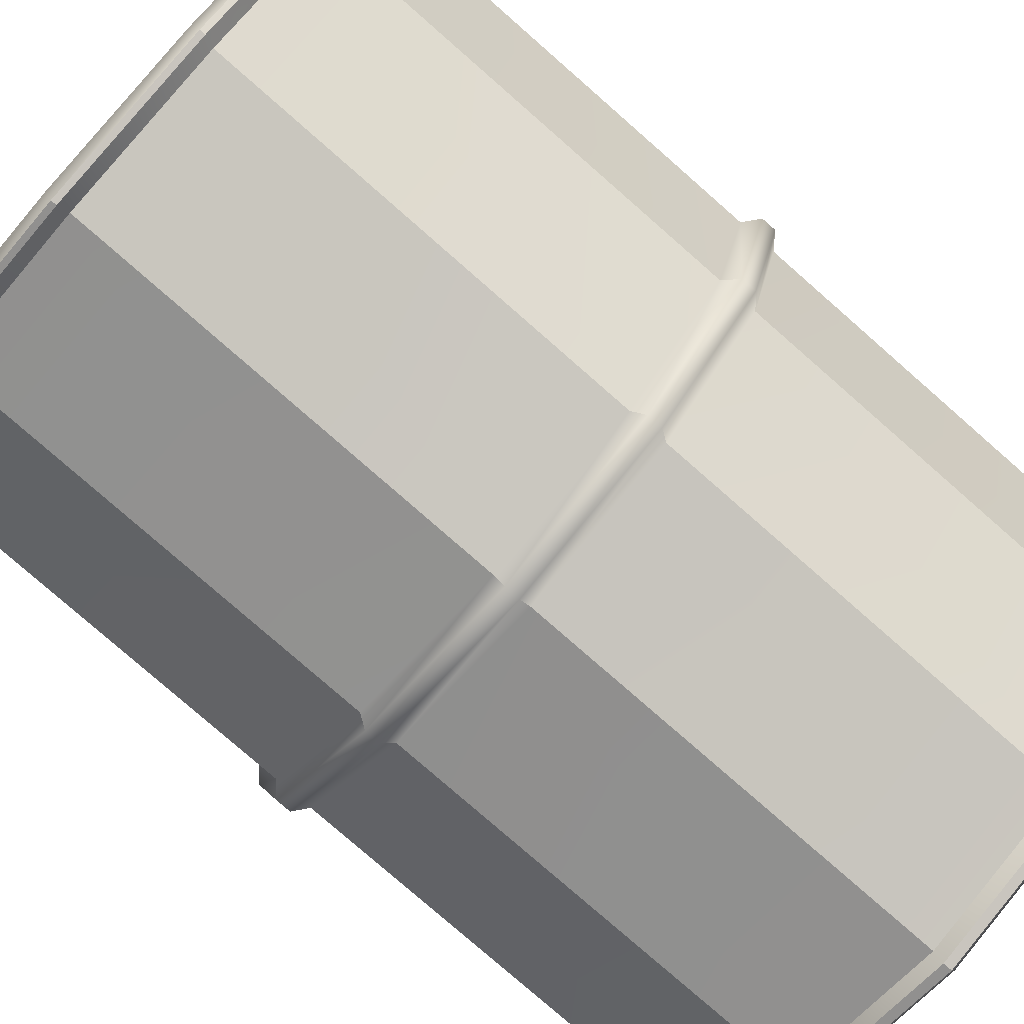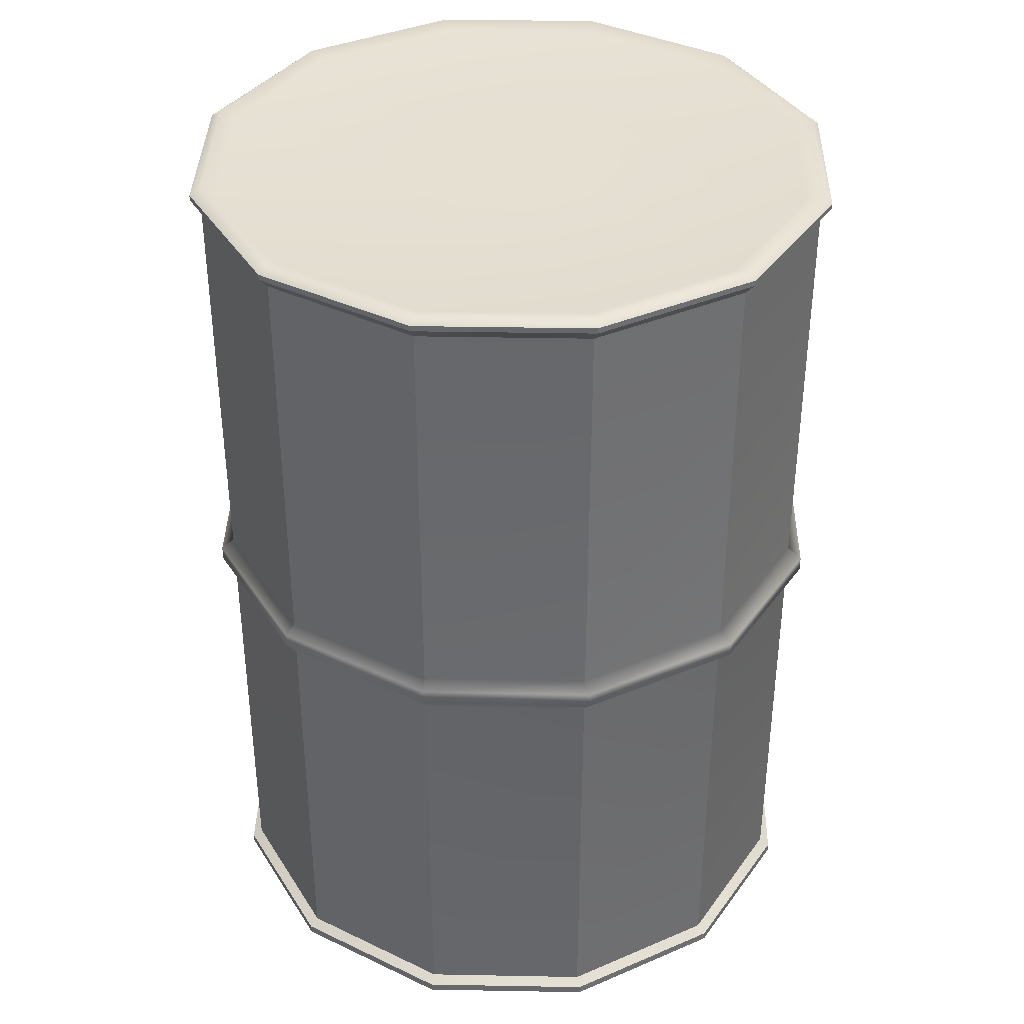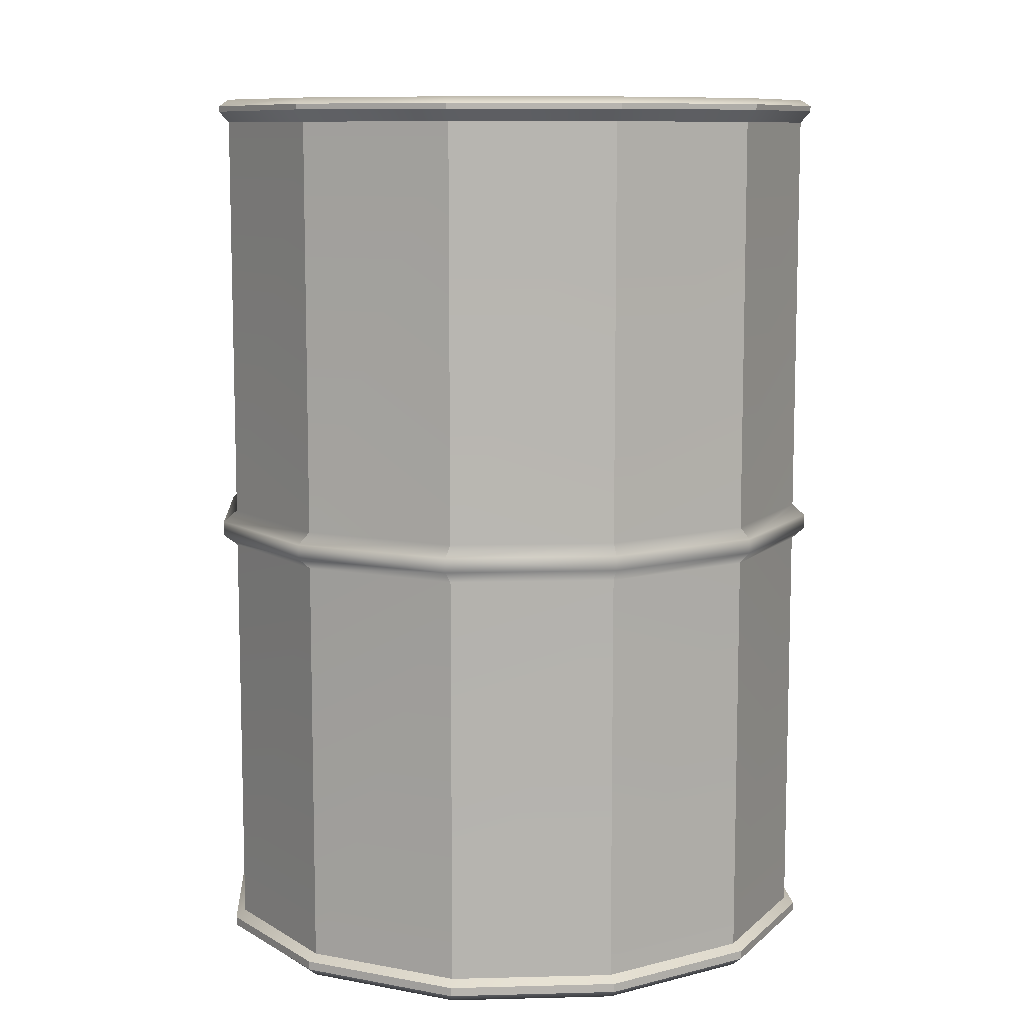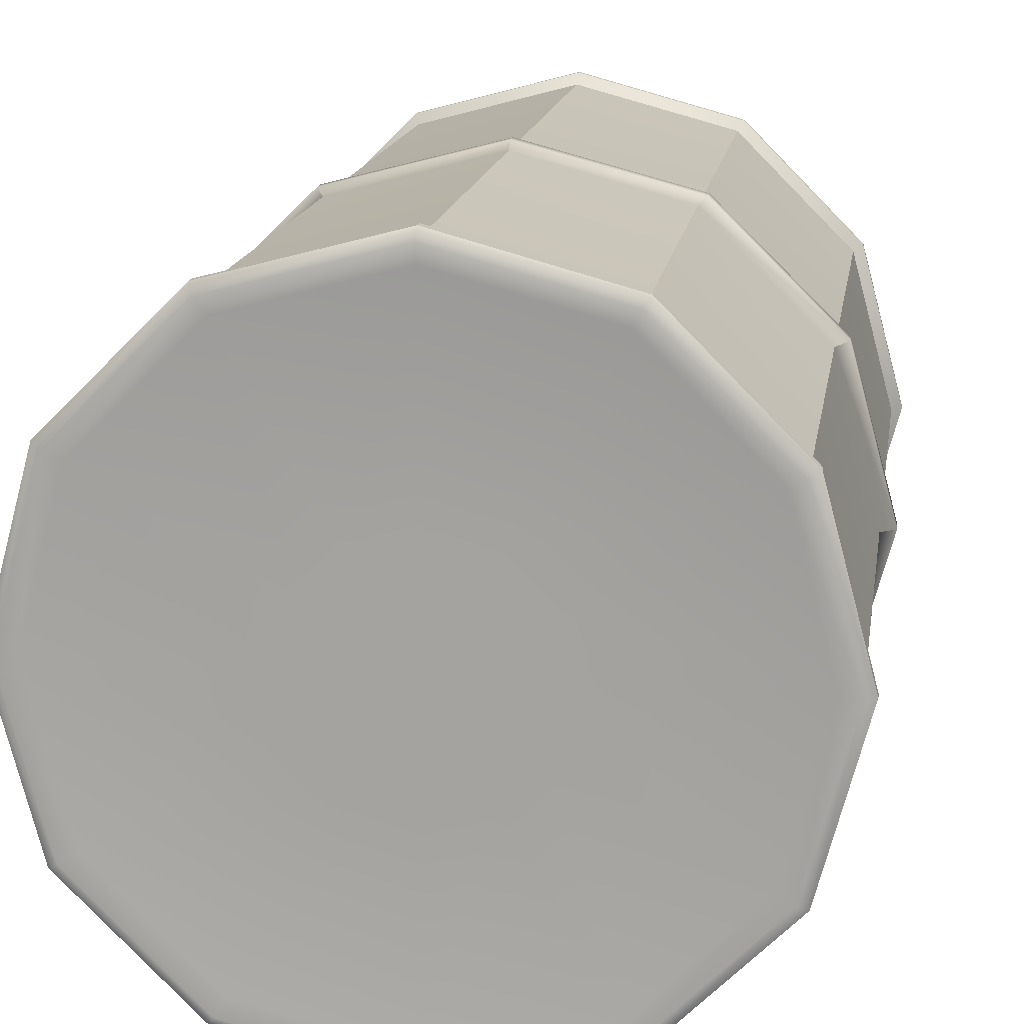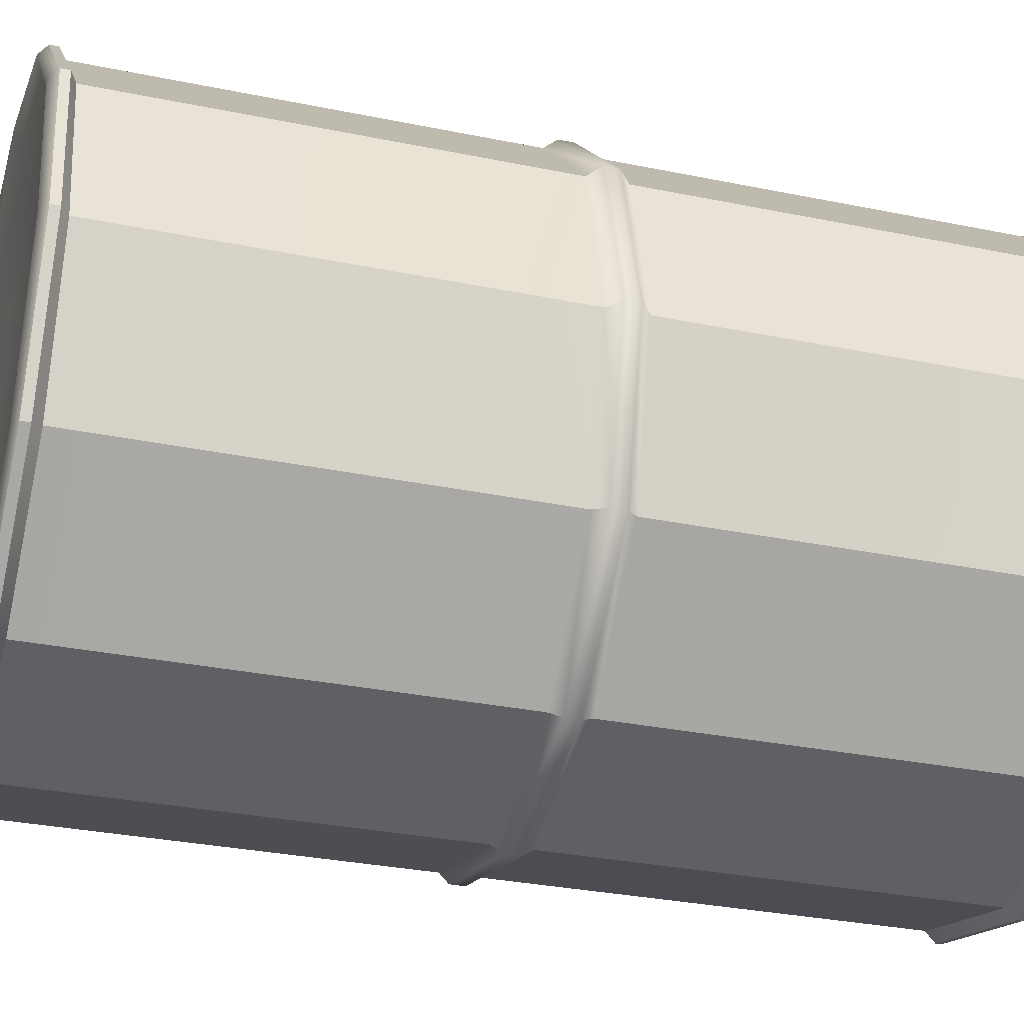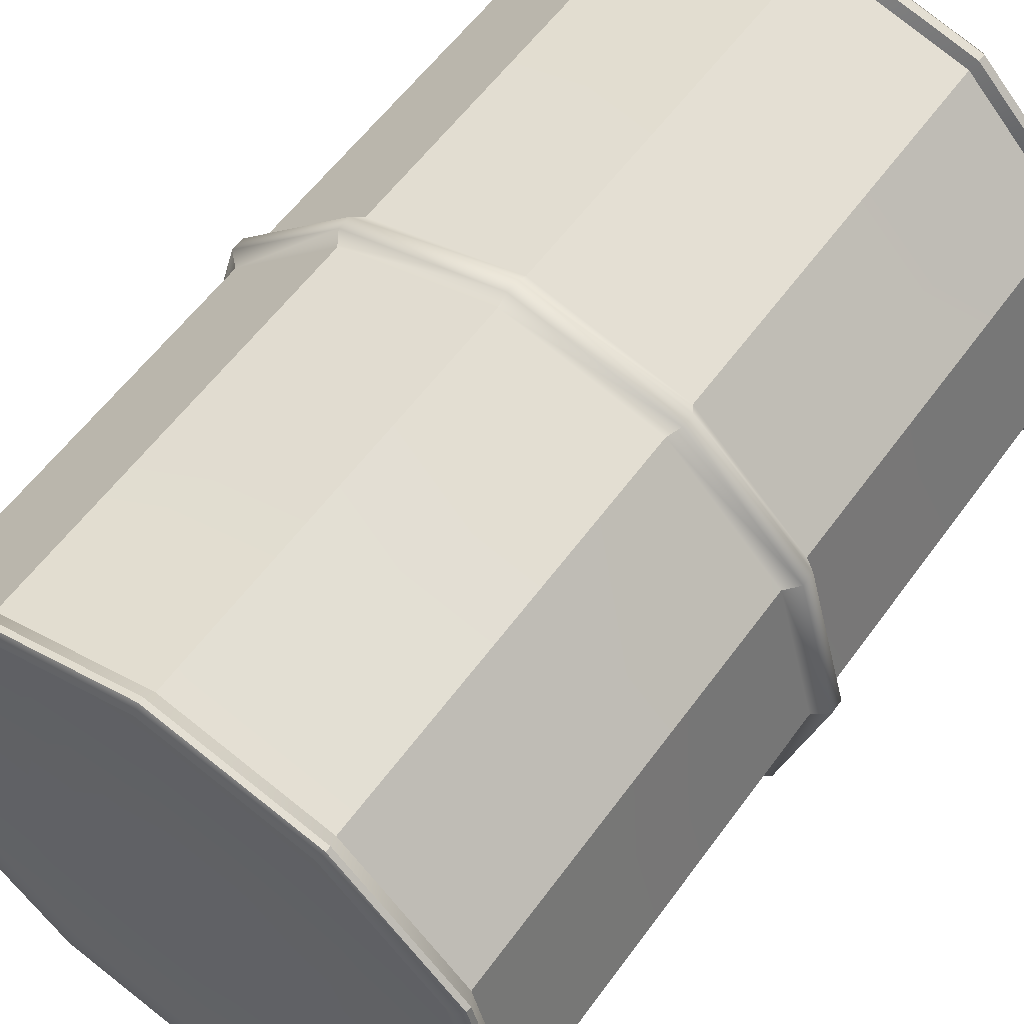
<metadata>
{"format":"obj","ext":"obj","renderer":"f3d","projection":"perspective","resolution":1024,"background":"white","views":[{"elev":-79.1,"azim":-131.2,"up":"+Z"},{"elev":37.6,"azim":16.4,"up":"+Y"},{"elev":9.6,"azim":-18.8,"up":"+Y"},{"elev":15.3,"azim":8.4,"up":"+Z"},{"elev":-30.9,"azim":73.5,"up":"+Z"},{"elev":57.4,"azim":-144.5,"up":"+Z"}]}
</metadata>
<code>
g default
v 0.2887 -1 -0.1667
v 0.1667 -1 -0.2887
v 0 -1 -0.3333
v -0.1667 -1 -0.2887
v -0.2887 -1 -0.1667
v -0.3333 -1 0
v -0.2887 -1 0.1667
v -0.1667 -1 0.2887
v 0 -1 0.3333
v 0.1667 -1 0.2887
v 0.2887 -1 0.1667
v 0.3333 -1 0
v 0.8193 -1 -0.473
v 0.473 -1 -0.8193
v 0 -1 -0.946
v -0.473 -1 -0.8193
v -0.8193 -1 -0.473
v -0.946 -1 0
v -0.8193 -1 0.473
v -0.473 -1 0.8193
v 0 -1 0.946
v 0.473 -1 0.8193
v 0.8193 -1 0.473
v 0.946 -1 0
v 0.866 -1.022 -0.5
v 0.5 -1.022 -0.866
v 0 -1.022 -1
v -0.5 -1.022 -0.866
v -0.866 -1.022 -0.5
v -1 -1.022 0
v -0.866 -1.022 0.5
v -0.5 -1.022 0.866
v 0 -1.022 1
v 0.5 -1.022 0.866
v 0.866 -1.022 0.5
v 1 -1.022 0
v 0.866 1.878 -0.5
v 0.5 1.878 -0.866
v 0 1.878 -1
v -0.5 1.878 -0.866
v -0.866 1.878 -0.5
v -1 1.878 0
v -0.866 1.878 0.5
v -0.5 1.878 0.866
v 0 1.878 1
v 0.5 1.878 0.866
v 0.866 1.878 0.5
v 1 1.878 0
v 0.8264 1.858 -0.4771
v 0.4771 1.858 -0.8264
v -0 1.858 -0.9542
v -0.4771 1.858 -0.8264
v -0.8264 1.858 -0.4771
v -0.9542 1.858 0
v -0.8264 1.858 0.4771
v -0.4771 1.858 0.8264
v -0 1.858 0.9542
v 0.4771 1.858 0.8264
v 0.8264 1.858 0.4771
v 0.9542 1.858 0
v 0.2887 1.858 -0.1667
v 0.1667 1.858 -0.2887
v 0 1.858 -0.3333
v -0.1667 1.858 -0.2887
v -0.2887 1.858 -0.1667
v -0.3333 1.858 0
v -0.2887 1.858 0.1667
v -0.1667 1.858 0.2887
v 0 1.858 0.3333
v 0.1667 1.858 0.2887
v 0.2887 1.858 0.1667
v 0.3333 1.858 0
v 0 -1 0
v 0 1.858 0
v 0.866 -0.9483 0.5
v 0.5 -0.9483 0.866
v 0 -0.9483 1
v -0.5 -0.9483 0.866
v -0.866 -0.9483 0.5
v -1 -0.9483 0
v -0.866 -0.9483 -0.5
v -0.5 -0.9483 -0.866
v 0 -0.9483 -1
v 0.5 -0.9483 -0.866
v 0.866 -0.9483 -0.5
v 1 -0.9483 0
v -0.5 1.803 -0.866
v 0 1.803 -1
v 0.5 1.803 -0.866
v 0.866 1.803 -0.5
v 1 1.803 0
v 0.866 1.803 0.5
v 0.5 1.803 0.866
v 0 1.803 1
v -0.5 1.803 0.866
v -0.866 1.803 0.5
v -1 1.803 0
v -0.866 1.803 -0.5
v 0.8948 -1.005 -0.5148
v 0.5175 -1.005 -0.8932
v 0.5175 -0.9777 -0.8932
v 0.8948 -0.9777 -0.5148
v 0.001532 -1.005 -1.032
v 0.001532 -0.9777 -1.032
v -0.5148 -1.005 -0.8948
v -0.5148 -0.9777 -0.8948
v -0.8932 -1.005 -0.5175
v -0.8932 -0.9777 -0.5175
v -1.032 -1 0
v -1.032 -0.9724 0
v -0.8932 -0.9948 0.5175
v -0.8932 -0.9672 0.5175
v -0.5148 -0.9948 0.8948
v -0.5148 -0.9672 0.8948
v 0.001532 -0.9948 1.032
v 0.001532 -0.9672 1.032
v 0.5175 -0.9948 0.8932
v 0.5175 -0.9672 0.8932
v 0.8948 -0.9948 0.5148
v 0.8948 -0.9672 0.5148
v 1.033 -1 0
v 1.033 -0.9724 0
v -0.5148 1.836 -0.8948
v 0.001532 1.836 -1.032
v -0.5148 1.853 -0.8948
v 0.001532 1.853 -1.032
v 0.5175 1.836 -0.8932
v 0.5175 1.853 -0.8932
v 0.8948 1.836 -0.5148
v 0.8948 1.853 -0.5148
v 1.033 1.838 0
v 1.033 1.856 0
v 0.8948 1.84 0.5148
v 0.8948 1.858 0.5148
v 0.5175 1.84 0.8932
v 0.5175 1.858 0.8932
v 0.001532 1.84 1.032
v 0.001532 1.858 1.032
v -0.5148 1.84 0.8948
v -0.5148 1.858 0.8948
v -0.8932 1.84 0.5175
v -0.8932 1.858 0.5175
v -1.032 1.838 0
v -1.032 1.856 0
v -0.8932 1.836 -0.5175
v -0.8932 1.853 -0.5175
v -0.866 0.4882 0.5
v -1 0.4882 0
v -0.866 0.4882 -0.5
v -0.5 0.4882 -0.866
v 0 0.4882 -1
v 0.5 0.4882 -0.866
v 0.866 0.4882 -0.5
v 1 0.4882 0
v 0.866 0.4882 0.5
v 0.5 0.4882 0.866
v 0 0.4882 1
v -0.5 0.4882 0.866
v -0.866 0.3684 0.5
v -1 0.3684 0
v -0.866 0.3684 -0.5
v -0.5 0.3684 -0.866
v 0 0.3684 -1
v 0.5 0.3684 -0.866
v 0.866 0.3684 -0.5
v 1 0.3684 0
v 0.866 0.3684 0.5
v 0.5 0.3684 0.866
v 0 0.3684 1
v -0.5 0.3684 0.866
v 0 0.4507 -1.024
v 0 0.404 -1.024
v 0.523 0.4507 -0.8865
v 0.523 0.404 -0.8865
v 0.9059 0.4507 -0.5118
v 0.9059 0.404 -0.5118
v 1.046 0.4507 0
v 1.046 0.404 0
v 0.9059 0.4507 0.5118
v 0.9059 0.404 0.5118
v 0.523 0.4507 0.8865
v 0.523 0.404 0.8865
v 0 0.4507 1.024
v 0 0.404 1.024
v -0.523 0.4507 0.8865
v -0.523 0.404 0.8865
v -0.9059 0.4507 0.5118
v -0.9059 0.404 0.5118
v -1.046 0.4507 0
v -1.046 0.404 0
v -0.9059 0.4507 -0.5118
v -0.9059 0.404 -0.5118
v -0.523 0.4507 -0.8865
v -0.523 0.404 -0.8865
g Tonel
f 1 2 14 13
f 2 3 15 14
f 3 4 16 15
f 4 5 17 16
f 5 6 18 17
f 6 7 19 18
f 7 8 20 19
f 8 9 21 20
f 9 10 22 21
f 10 11 23 22
f 11 12 24 23
f 12 1 13 24
f 13 14 26 25
f 14 15 27 26
f 15 16 28 27
f 16 17 29 28
f 17 18 30 29
f 18 19 31 30
f 19 20 32 31
f 20 21 33 32
f 21 22 34 33
f 22 23 35 34
f 23 24 36 35
f 24 13 25 36
f 99 100 101 102
f 100 103 104 101
f 103 105 106 104
f 105 107 108 106
f 107 109 110 108
f 109 111 112 110
f 111 113 114 112
f 113 115 116 114
f 115 117 118 116
f 117 119 120 118
f 119 121 122 120
f 121 99 102 122
f 37 38 50 49
f 38 39 51 50
f 39 40 52 51
f 40 41 53 52
f 41 42 54 53
f 42 43 55 54
f 43 44 56 55
f 44 45 57 56
f 45 46 58 57
f 46 47 59 58
f 47 48 60 59
f 48 37 49 60
f 49 50 62 61
f 50 51 63 62
f 51 52 64 63
f 52 53 65 64
f 53 54 66 65
f 54 55 67 66
f 55 56 68 67
f 56 57 69 68
f 57 58 70 69
f 58 59 71 70
f 59 60 72 71
f 60 49 61 72
f 2 1 73 3
f 4 3 73 5
f 6 5 73 7
f 8 7 73
f 9 8 73 10
f 11 10 73
f 12 11 73 1
f 74 61 62 63
f 74 63 64 65
f 74 65 66 67
f 67 68 74
f 74 68 69 70
f 70 71 74
f 74 71 72 61
f 76 75 167 168
f 77 76 168 169
f 78 77 169 170
f 79 78 170 159
f 80 79 159 160
f 81 80 160 161
f 82 81 161 162
f 83 82 162 163
f 84 83 163 164
f 85 84 164 165
f 86 85 165 166
f 75 86 166 167
f 124 123 125 126
f 127 124 126 128
f 129 127 128 130
f 131 129 130 132
f 133 131 132 134
f 135 133 134 136
f 137 135 136 138
f 139 137 138 140
f 141 139 140 142
f 143 141 142 144
f 145 143 144 146
f 123 145 146 125
f 25 26 100 99
f 84 85 102 101
f 26 27 103 100
f 83 84 101 104
f 27 28 105 103
f 82 83 104 106
f 28 29 107 105
f 81 82 106 108
f 29 30 109 107
f 80 81 108 110
f 30 31 111 109
f 79 80 110 112
f 31 32 113 111
f 78 79 112 114
f 32 33 115 113
f 77 78 114 116
f 33 34 117 115
f 76 77 116 118
f 34 35 119 117
f 75 76 118 120
f 35 36 121 119
f 86 75 120 122
f 36 25 99 121
f 85 86 122 102
f 88 87 123 124
f 40 39 126 125
f 89 88 124 127
f 39 38 128 126
f 90 89 127 129
f 38 37 130 128
f 91 90 129 131
f 37 48 132 130
f 92 91 131 133
f 48 47 134 132
f 93 92 133 135
f 47 46 136 134
f 94 93 135 137
f 46 45 138 136
f 95 94 137 139
f 45 44 140 138
f 96 95 139 141
f 44 43 142 140
f 97 96 141 143
f 43 42 144 142
f 98 97 143 145
f 42 41 146 144
f 87 98 145 123
f 41 40 125 146
f 148 147 96 97
f 149 148 97 98
f 150 149 98 87
f 151 150 87 88
f 152 151 88 89
f 153 152 89 90
f 154 153 90 91
f 155 154 91 92
f 156 155 92 93
f 157 156 93 94
f 158 157 94 95
f 147 158 95 96
f 171 172 194 193
f 172 171 173 174
f 174 173 175 176
f 176 175 177 178
f 178 177 179 180
f 180 179 181 182
f 182 181 183 184
f 184 183 185 186
f 186 185 187 188
f 188 187 189 190
f 190 189 191 192
f 192 191 193 194
f 173 171 151 152
f 175 173 152 153
f 177 175 153 154
f 179 177 154 155
f 181 179 155 156
f 183 181 156 157
f 185 183 157 158
f 187 185 158 147
f 189 187 147 148
f 191 189 148 149
f 193 191 149 150
f 171 193 150 151
f 160 159 188 190
f 161 160 190 192
f 162 161 192 194
f 163 162 194 172
f 164 163 172 174
f 165 164 174 176
f 166 165 176 178
f 167 166 178 180
f 168 167 180 182
f 169 168 182 184
f 170 169 184 186
f 159 170 186 188

</code>
